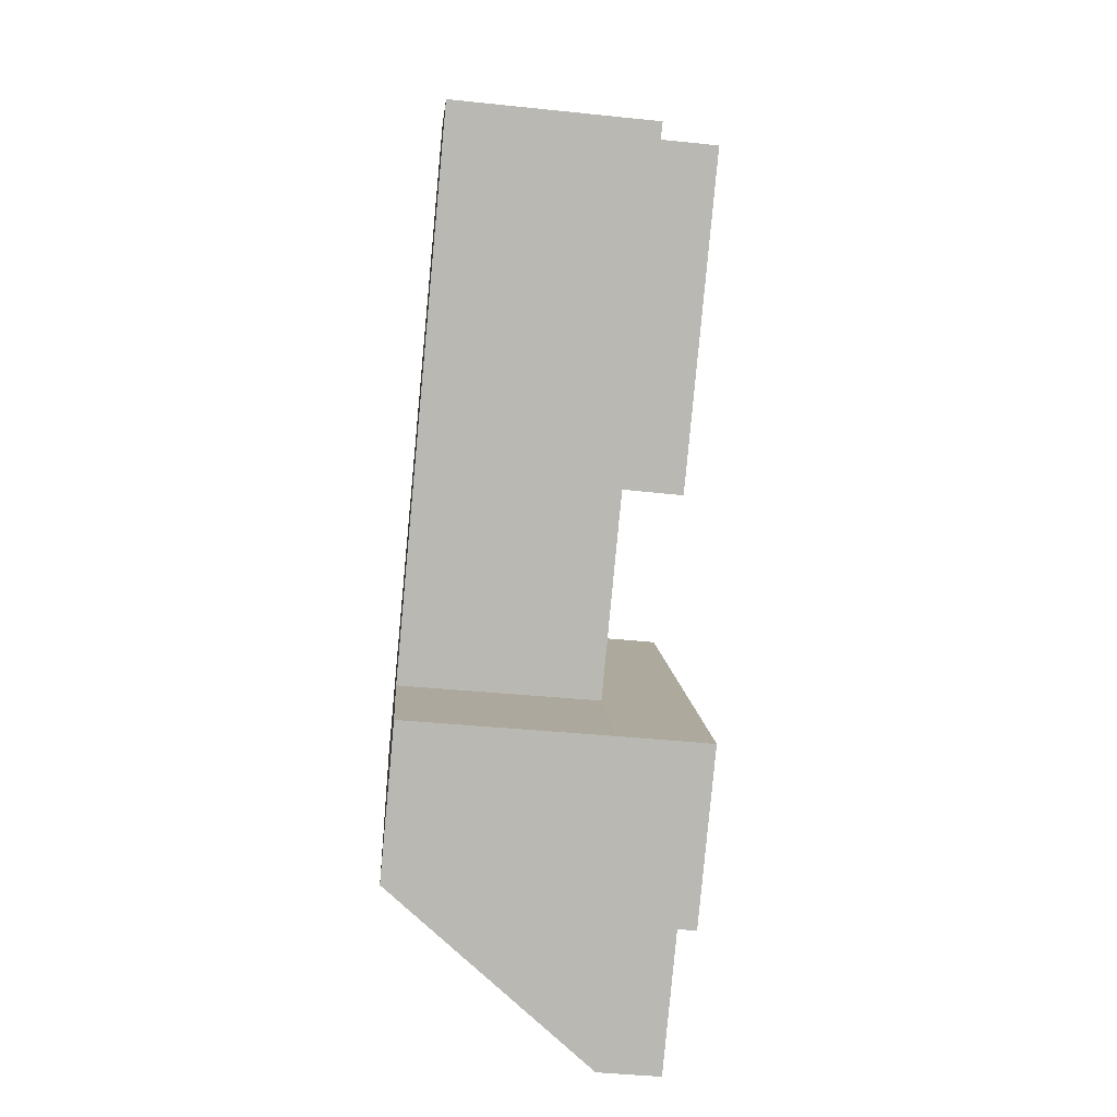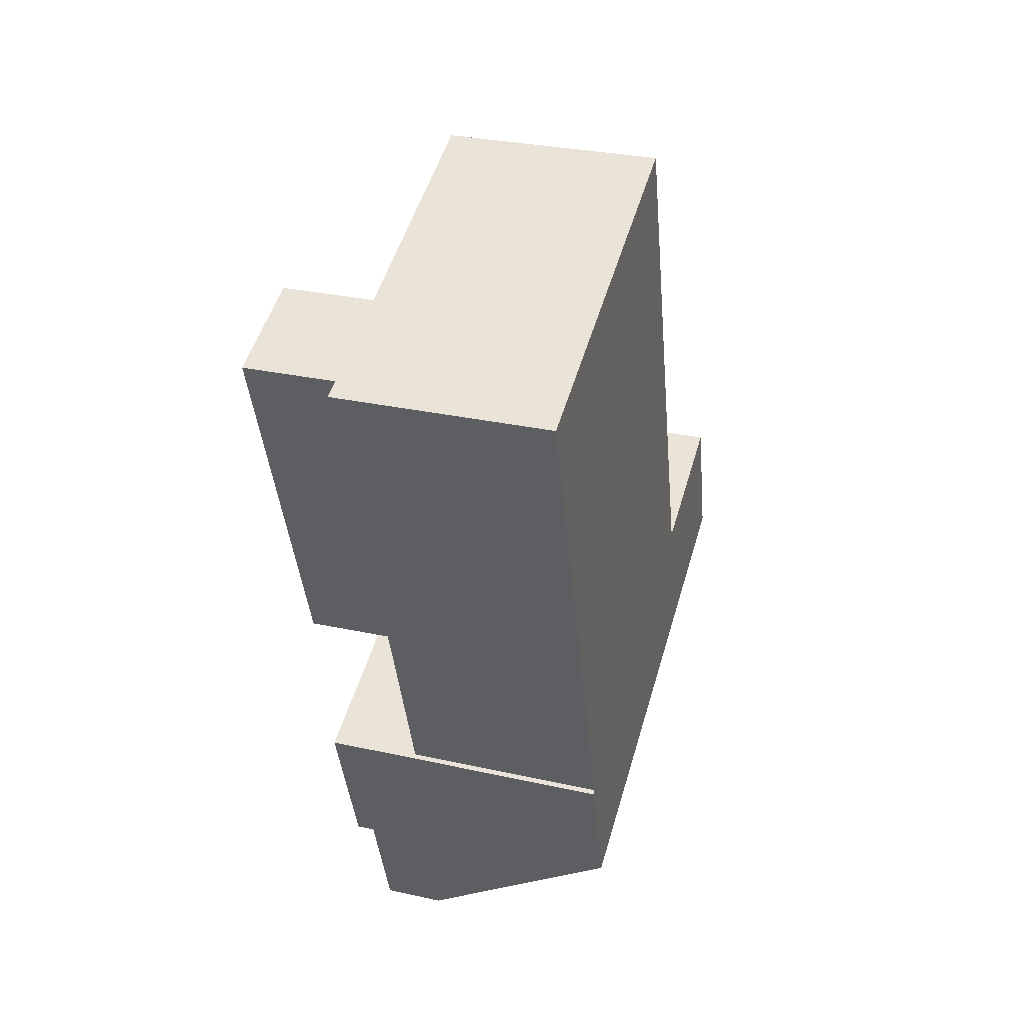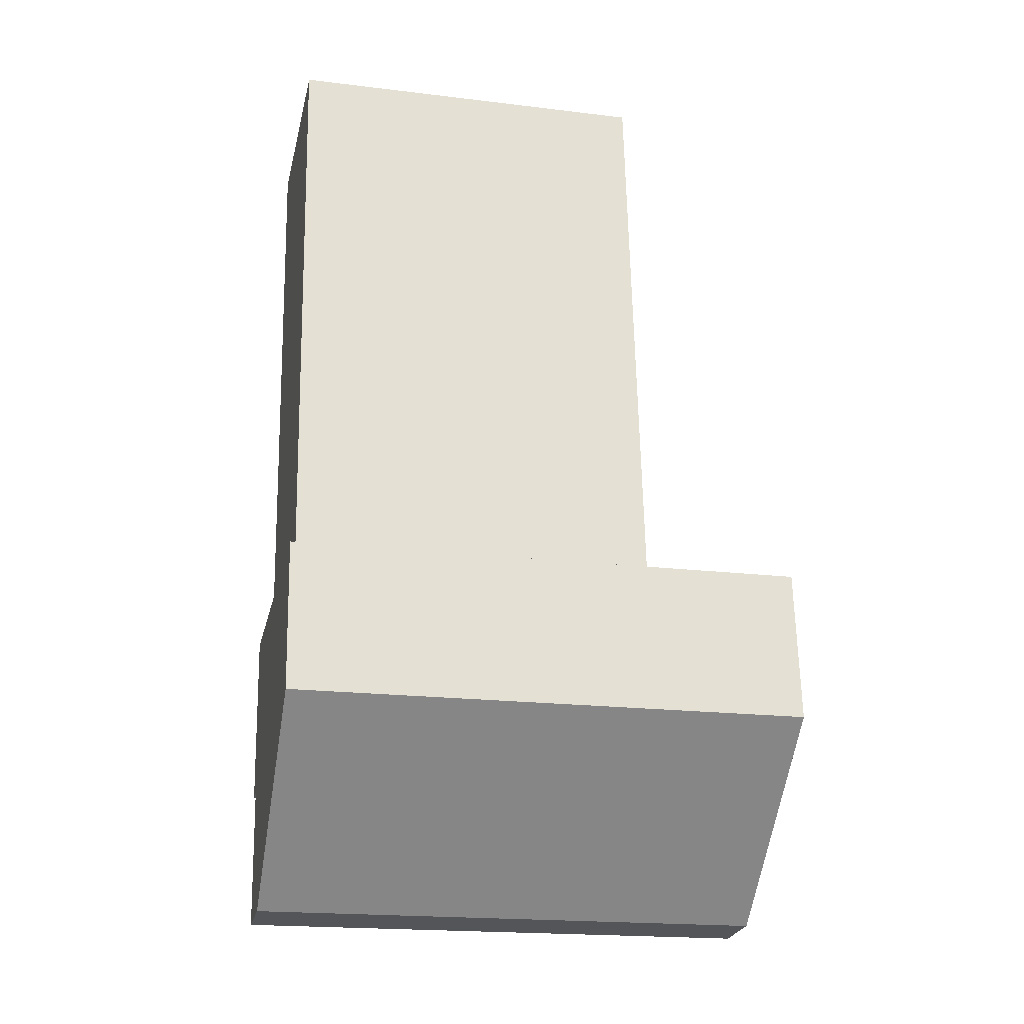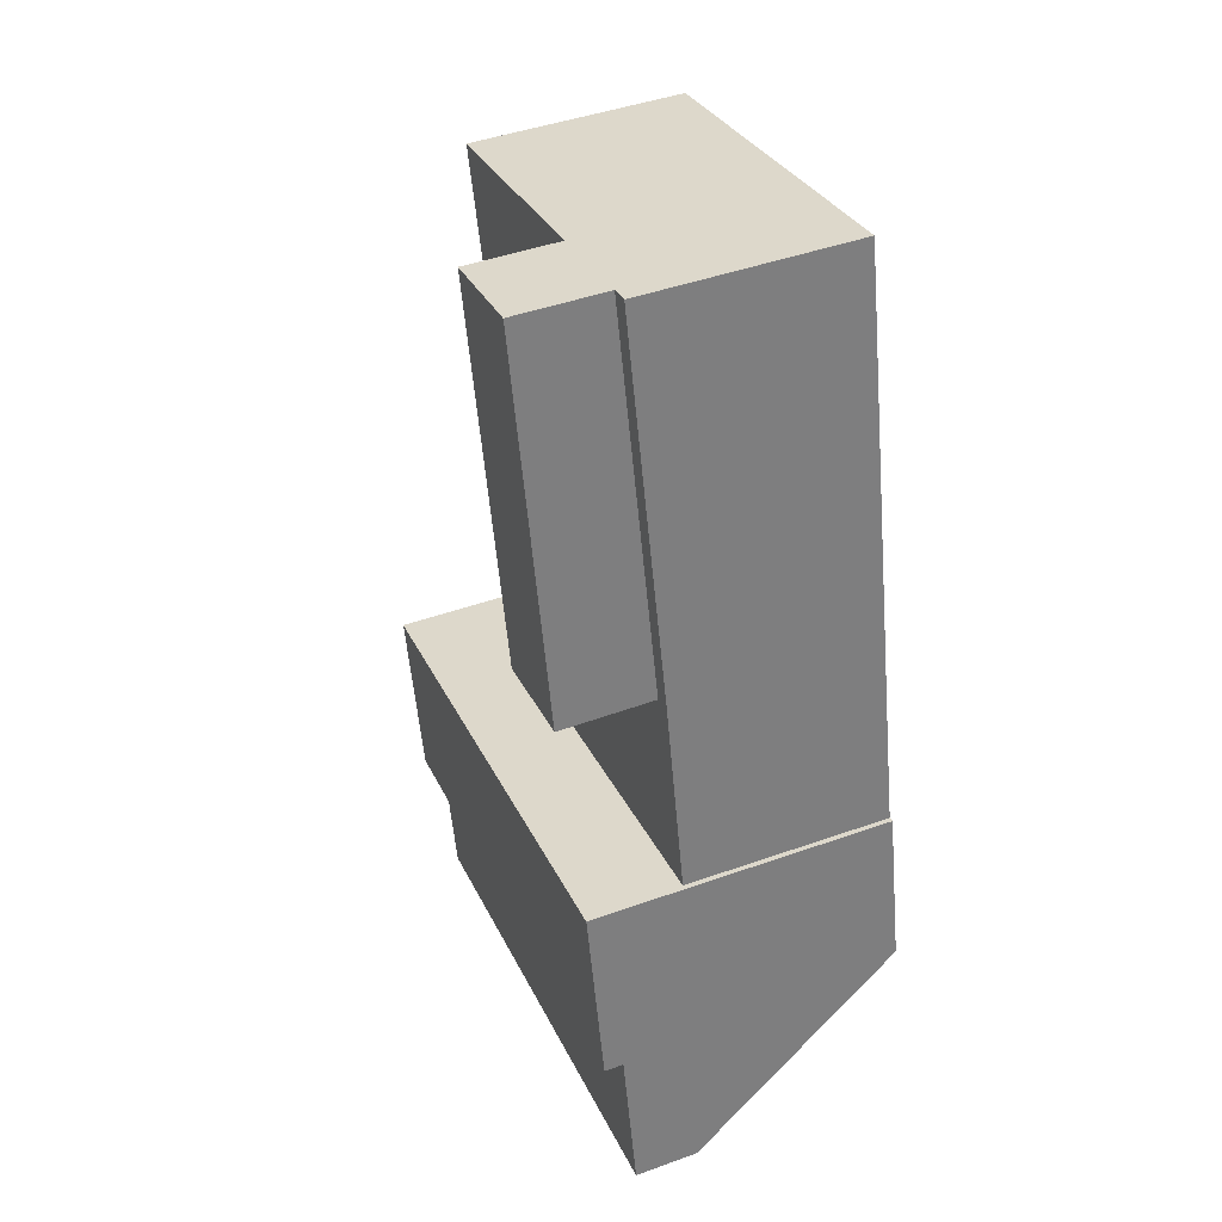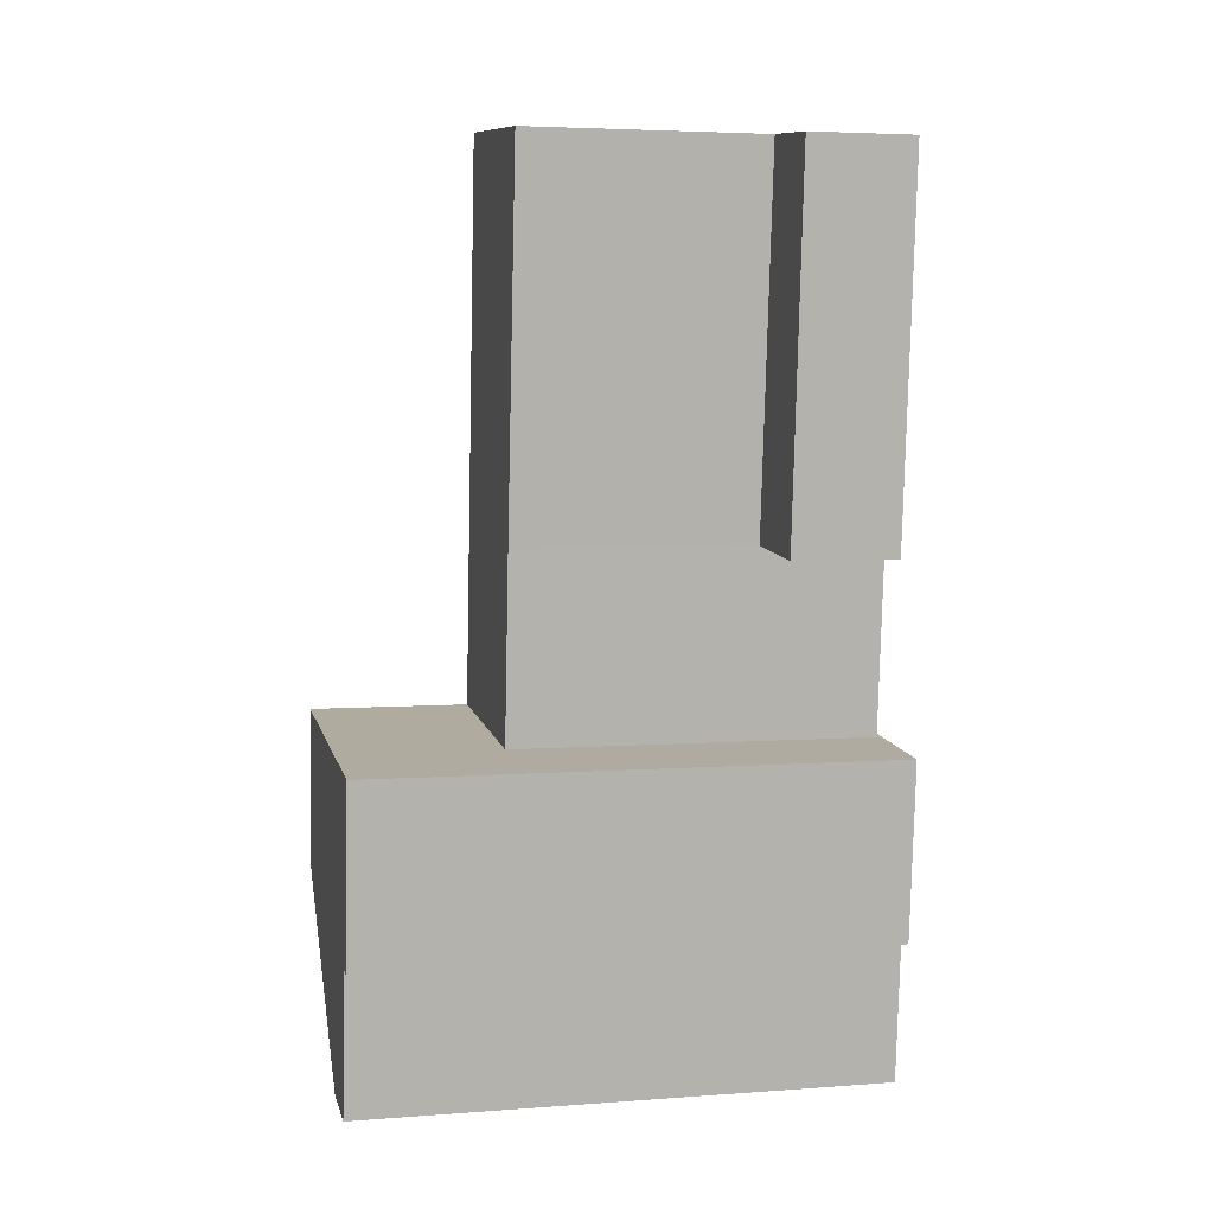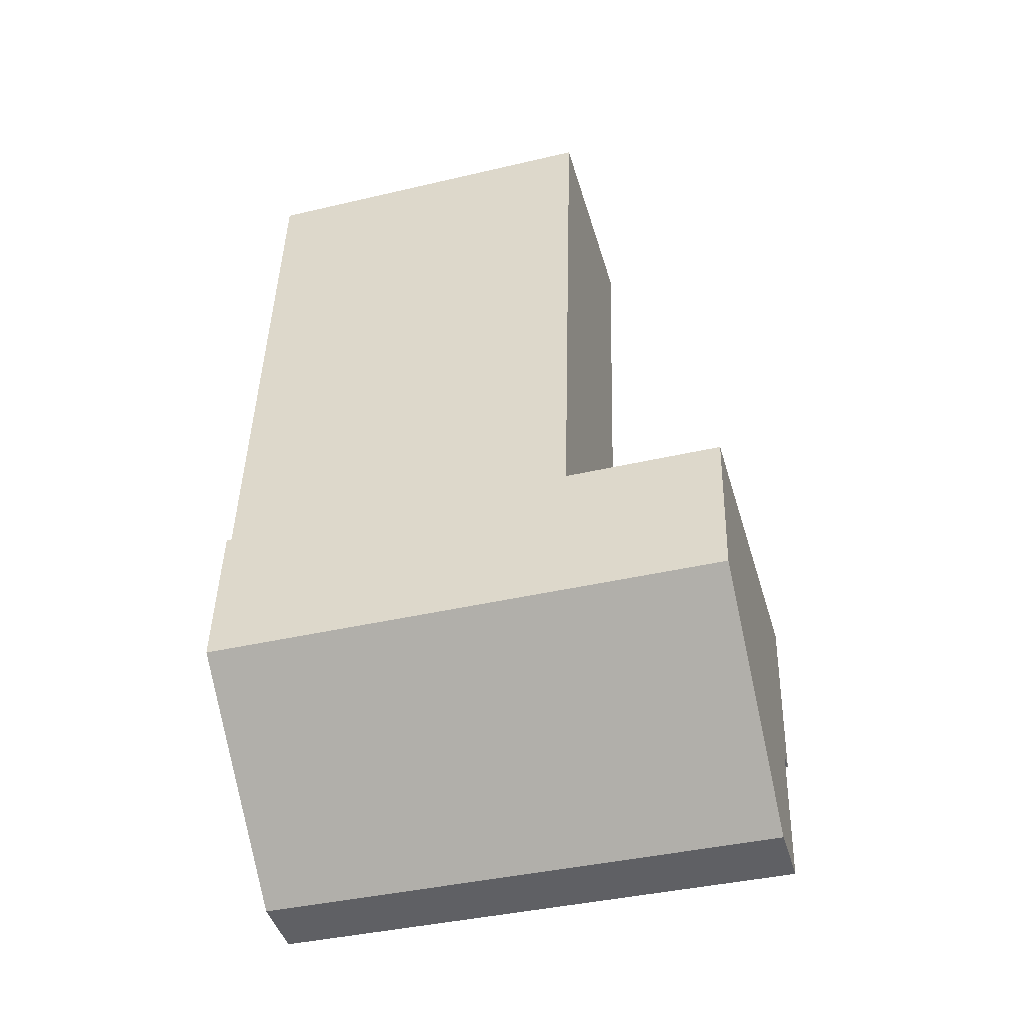
<metadata>
{"format":"obj","ext":"obj","renderer":"f3d","projection":"perspective","resolution":1024,"background":"white","views":[{"elev":7.9,"azim":176.3,"up":"+Z"},{"elev":51.0,"azim":16.1,"up":"+Z"},{"elev":-19.6,"azim":77.3,"up":"+Z"},{"elev":31.1,"azim":-21.8,"up":"+Z"},{"elev":4.5,"azim":-103.5,"up":"+Z"},{"elev":-39.6,"azim":106.3,"up":"+Z"}]}
</metadata>
<code>
v  11.15 -6.188e-17 1.01
v  4.186 7.222e-16 -11.8
v  11.7 2.953e-16 -4.823
v  3.505 -2.011e-17 0.3285
v  1.829 7.359e-16 -12.02
v  1.323 4.056e-16 -6.624
v  0.6262 4.096e-16 -6.689
v  0 0 0
v  2.842 0.93 7.395
v  -1.673 0.93 17.88
v  -0.6587 0.93 7.035
v  1.348 0.93 21.58
v  -1.925 0.93 20.56
v  -1.99 0.93 21.26
v  11.15 0.2 1.01
v  2.842 0.2 7.395
v  3.505 0.2 0.3285
v  11.14 0.2 1.116
v  9.459 0.2 18.94
v  1.348 0.2 21.58
v  9.206 0.2 21.63
v  1.512 0.2 21.6
v  9.141 0.2 22.33
v  3.505 13.96 0.3281
v  11.15 13.96 1.01
v  2.842 13.96 7.395
v  1.348 13.96 21.58
v  1.513 13.96 21.59
v  9.141 13.96 22.33
v  9.206 13.96 21.63
v  9.459 13.96 18.94
v  11.14 13.96 1.115
v  11.15 19.94 1.01
v  11.7 19.94 -4.823
v  4.187 19.94 -11.8
v  1.829 19.94 -12.02
v  1.324 19.94 -6.624
v  0.6266 19.94 -6.689
v  0.0004243 19.94 -0.0006307
v  3.505 19.94 0.3279
v  -0.6586 4.901 7.035
v  2.842 4.901 7.395
v  -1.673 4.901 17.88
v  -1.925 4.901 20.56
v  -1.99 4.901 21.26
v  1.348 4.901 21.58
g defaultobject
f 1 2 3
f 2 1 4
f 2 4 5
f 5 4 6
f 6 4 7
f 7 4 8
f 9 10 11
f 10 9 12
f 10 12 13
f 13 12 14
f 15 16 17
f 16 15 18
f 16 18 19
f 16 19 20
f 20 19 21
f 20 21 22
f 22 21 23
f 24 15 17
f 15 24 25
f 26 17 16
f 17 26 24
f 27 16 20
f 16 27 26
f 22 27 20
f 27 22 28
f 23 28 22
f 28 23 29
f 21 29 23
f 29 21 30
f 19 30 21
f 30 19 31
f 18 31 19
f 31 18 32
f 15 32 18
f 32 15 25
f 3 33 1
f 33 3 34
f 2 34 3
f 34 2 35
f 36 2 5
f 2 36 35
f 37 5 6
f 5 37 36
f 38 6 7
f 6 38 37
f 39 7 8
f 7 39 38
f 4 39 8
f 39 4 40
f 1 40 4
f 40 1 33
f 41 9 11
f 9 41 42
f 43 11 10
f 11 43 41
f 44 10 13
f 10 44 43
f 45 13 14
f 13 45 44
f 12 45 14
f 45 12 46
f 9 46 12
f 46 9 42
f 34 40 33
f 40 34 35
f 40 35 39
f 39 35 37
f 37 35 36
f 38 39 37
f 41 46 42
f 46 41 43
f 46 43 44
f 46 44 45
f 24 32 25
f 32 24 31
f 31 24 26
f 31 26 27
f 31 27 30
f 30 27 29
f 29 27 28

</code>
